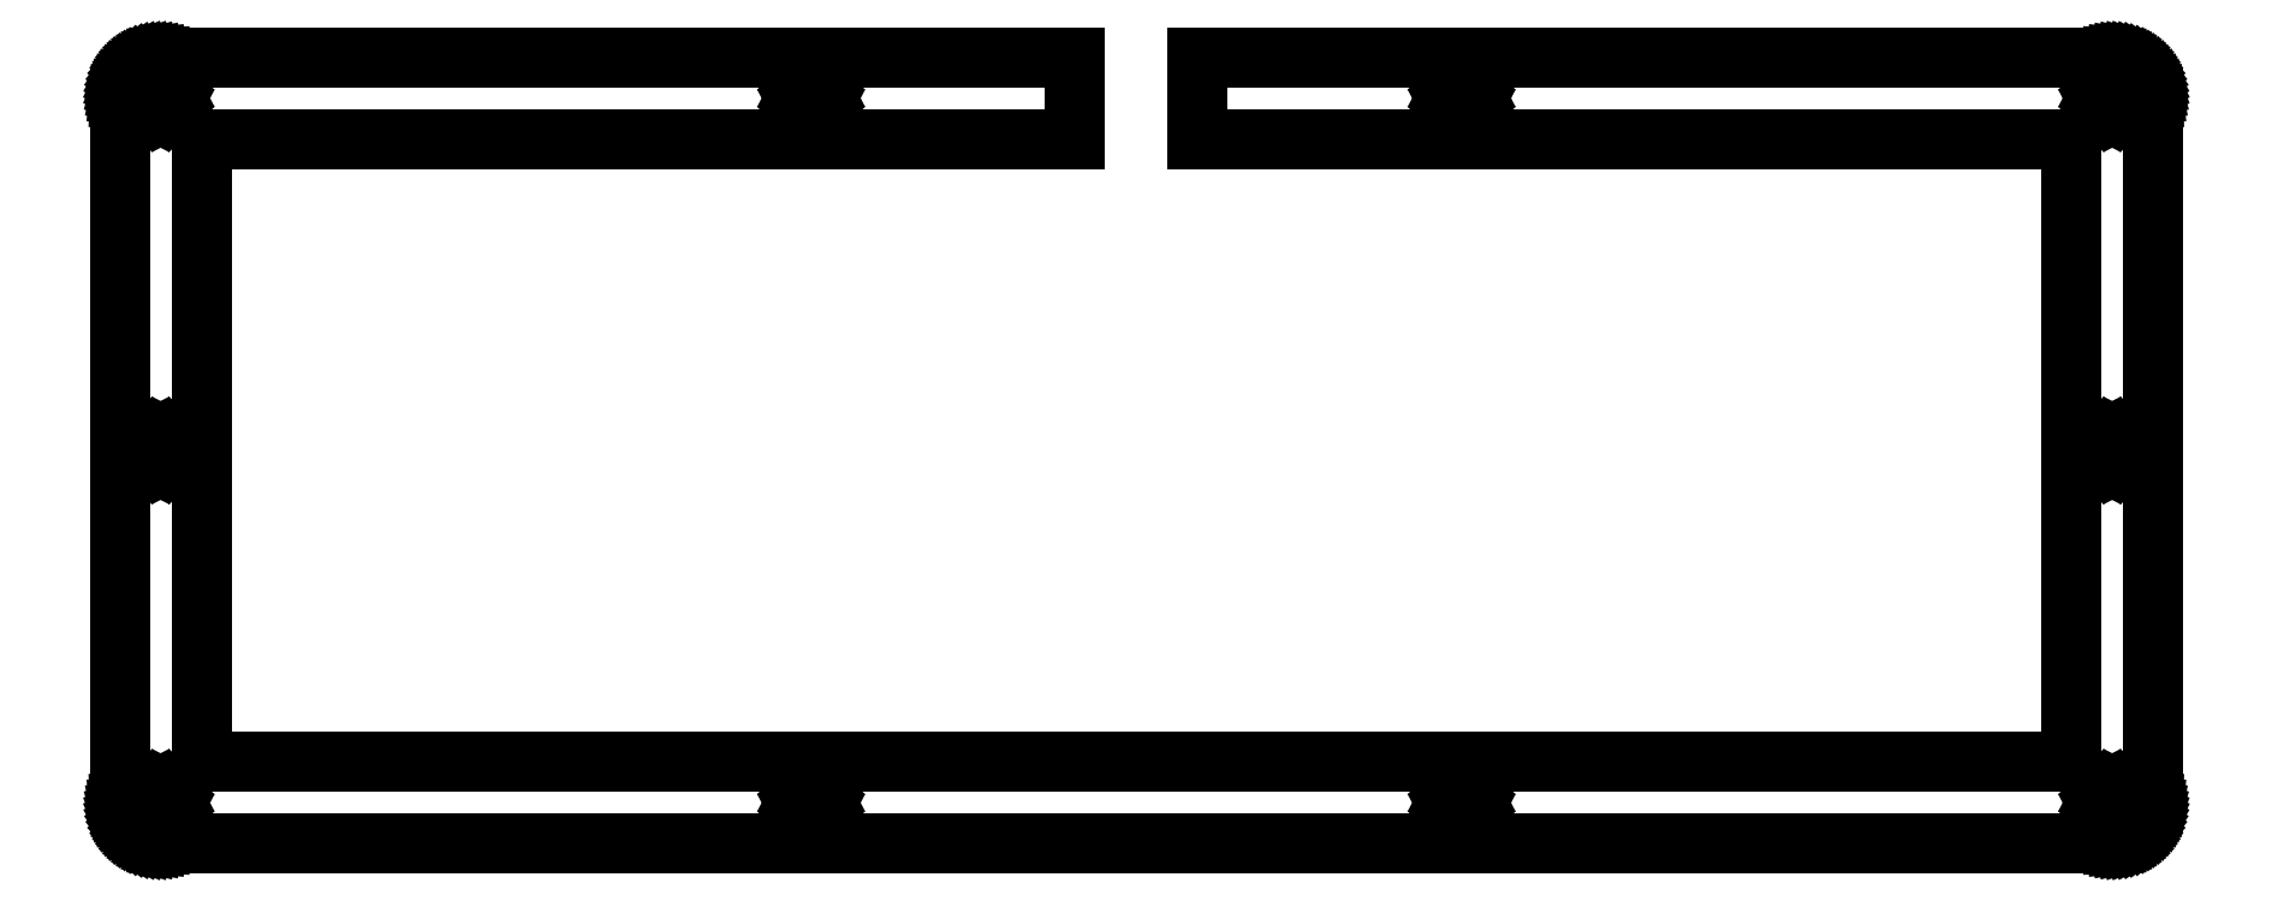
<metadata>
{"format":"dxf","ext":"dxf","renderer":"ezdxf+matplotlib","layout":"modelspace","background":"white","min_lineweight":24,"dpi":150}
</metadata>
<code>
0
SECTION
2
ENTITIES
0
LINE
8
0
10
116.9
20
96.57
30
0
11
116.9
21
86.57
31
0
0
LINE
8
0
10
116.9
20
86.57
30
0
11
10.1
21
86.57
31
0
0
LINE
8
0
10
10.1
20
86.57
30
0
11
10.1
21
10.36
31
0
0
LINE
8
0
10
10.1
20
10.36
30
0
11
238.7
21
10.36
31
0
0
LINE
8
0
10
238.7
20
10.36
30
0
11
238.7
21
86.57
31
0
0
LINE
8
0
10
238.7
20
86.57
30
0
11
131.9
21
86.57
31
0
0
LINE
8
0
10
131.9
20
86.57
30
0
11
131.9
21
96.57
31
0
0
LINE
8
0
10
131.9
20
96.57
30
0
11
243.7
21
96.57
31
0
0
LINE
8
0
10
243.7
20
96.57
30
0
11
244.1
21
96.55
31
0
0
LINE
8
0
10
244.1
20
96.55
30
0
11
244.5
21
96.5
31
0
0
LINE
8
0
10
244.5
20
96.5
30
0
11
244.9
21
96.43
31
0
0
LINE
8
0
10
244.9
20
96.43
30
0
11
245.2
21
96.32
31
0
0
LINE
8
0
10
245.2
20
96.32
30
0
11
245.6
21
96.19
31
0
0
LINE
8
0
10
245.6
20
96.19
30
0
11
246
21
96.02
31
0
0
LINE
8
0
10
246
20
96.02
30
0
11
246.3
21
95.83
31
0
0
LINE
8
0
10
246.3
20
95.83
30
0
11
246.6
21
95.61
31
0
0
LINE
8
0
10
246.6
20
95.61
30
0
11
246.9
21
95.37
31
0
0
LINE
8
0
10
246.9
20
95.37
30
0
11
247.2
21
95.1
31
0
0
LINE
8
0
10
247.2
20
95.1
30
0
11
247.5
21
94.81
31
0
0
LINE
8
0
10
247.5
20
94.81
30
0
11
247.7
21
94.5
31
0
0
LINE
8
0
10
247.7
20
94.5
30
0
11
248
21
94.18
31
0
0
LINE
8
0
10
248
20
94.18
30
0
11
248.2
21
93.84
31
0
0
LINE
8
0
10
248.2
20
93.84
30
0
11
248.3
21
93.48
31
0
0
LINE
8
0
10
248.3
20
93.48
30
0
11
248.5
21
93.11
31
0
0
LINE
8
0
10
248.5
20
93.11
30
0
11
248.6
21
92.73
31
0
0
LINE
8
0
10
248.6
20
92.73
30
0
11
248.6
21
92.35
31
0
0
LINE
8
0
10
248.6
20
92.35
30
0
11
248.7
21
91.96
31
0
0
LINE
8
0
10
248.7
20
91.96
30
0
11
248.7
21
91.57
31
0
0
LINE
8
0
10
248.7
20
91.57
30
0
11
248.7
21
5.365
31
0
0
LINE
8
0
10
248.7
20
5.365
30
0
11
248.7
21
4.972
31
0
0
LINE
8
0
10
248.7
20
4.972
30
0
11
248.6
21
4.582
31
0
0
LINE
8
0
10
248.6
20
4.582
30
0
11
248.6
21
4.197
31
0
0
LINE
8
0
10
248.6
20
4.197
30
0
11
248.5
21
3.82
31
0
0
LINE
8
0
10
248.5
20
3.82
30
0
11
248.3
21
3.452
31
0
0
LINE
8
0
10
248.3
20
3.452
30
0
11
248.2
21
3.095
31
0
0
LINE
8
0
10
248.2
20
3.095
30
0
11
248
21
2.752
31
0
0
LINE
8
0
10
248
20
2.752
30
0
11
247.7
21
2.427
31
0
0
LINE
8
0
10
247.7
20
2.427
30
0
11
247.5
21
2.118
31
0
0
LINE
8
0
10
247.5
20
2.118
30
0
11
247.2
21
1.83
31
0
0
LINE
8
0
10
247.2
20
1.83
30
0
11
246.9
21
1.563
31
0
0
LINE
8
0
10
246.9
20
1.563
30
0
11
246.6
21
1.32
31
0
0
LINE
8
0
10
246.6
20
1.32
30
0
11
246.3
21
1.101
31
0
0
LINE
8
0
10
246.3
20
1.101
30
0
11
246
21
0.9095
31
0
0
LINE
8
0
10
246
20
0.9095
30
0
11
245.6
21
0.7455
31
0
0
LINE
8
0
10
245.6
20
0.7455
30
0
11
245.2
21
0.6091
31
0
0
LINE
8
0
10
245.2
20
0.6091
30
0
11
244.9
21
0.503
31
0
0
LINE
8
0
10
244.9
20
0.503
30
0
11
244.5
21
0.4272
31
0
0
LINE
8
0
10
244.5
20
0.4272
30
0
11
244.1
21
0.3803
31
0
0
LINE
8
0
10
244.1
20
0.3803
30
0
11
243.7
21
0.3652
31
0
0
LINE
8
0
10
243.7
20
0.3652
30
0
11
5.096
21
0.3652
31
0
0
LINE
8
0
10
5.096
20
0.3652
30
0
11
4.702
21
0.3803
31
0
0
LINE
8
0
10
4.702
20
0.3803
30
0
11
4.312
21
0.4272
31
0
0
LINE
8
0
10
4.312
20
0.4272
30
0
11
3.927
21
0.503
31
0
0
LINE
8
0
10
3.927
20
0.503
30
0
11
3.55
21
0.6091
31
0
0
LINE
8
0
10
3.55
20
0.6091
30
0
11
3.182
21
0.7455
31
0
0
LINE
8
0
10
3.182
20
0.7455
30
0
11
2.825
21
0.9095
31
0
0
LINE
8
0
10
2.825
20
0.9095
30
0
11
2.482
21
1.101
31
0
0
LINE
8
0
10
2.482
20
1.101
30
0
11
2.157
21
1.32
31
0
0
LINE
8
0
10
2.157
20
1.32
30
0
11
1.848
21
1.563
31
0
0
LINE
8
0
10
1.848
20
1.563
30
0
11
1.56
21
1.83
31
0
0
LINE
8
0
10
1.56
20
1.83
30
0
11
1.293
21
2.118
31
0
0
LINE
8
0
10
1.293
20
2.118
30
0
11
1.05
21
2.427
31
0
0
LINE
8
0
10
1.05
20
2.427
30
0
11
0.831
21
2.752
31
0
0
LINE
8
0
10
0.831
20
2.752
30
0
11
0.6394
21
3.095
31
0
0
LINE
8
0
10
0.6394
20
3.095
30
0
11
0.4754
21
3.452
31
0
0
LINE
8
0
10
0.4754
20
3.452
30
0
11
0.339
21
3.82
31
0
0
LINE
8
0
10
0.339
20
3.82
30
0
11
0.2329
21
4.197
31
0
0
LINE
8
0
10
0.2329
20
4.197
30
0
11
0.1571
21
4.582
31
0
0
LINE
8
0
10
0.1571
20
4.582
30
0
11
0.1102
21
4.972
31
0
0
LINE
8
0
10
0.1102
20
4.972
30
0
11
0.09508
21
5.366
31
0
0
LINE
8
0
10
0.09508
20
5.366
30
0
11
0.09508
21
91.57
31
0
0
LINE
8
0
10
0.09508
20
91.57
30
0
11
0.1102
21
91.96
31
0
0
LINE
8
0
10
0.1102
20
91.96
30
0
11
0.1571
21
92.35
31
0
0
LINE
8
0
10
0.1571
20
92.35
30
0
11
0.2329
21
92.73
31
0
0
LINE
8
0
10
0.2329
20
92.73
30
0
11
0.339
21
93.11
31
0
0
LINE
8
0
10
0.339
20
93.11
30
0
11
0.4754
21
93.48
31
0
0
LINE
8
0
10
0.4754
20
93.48
30
0
11
0.6394
21
93.84
31
0
0
LINE
8
0
10
0.6394
20
93.84
30
0
11
0.831
21
94.18
31
0
0
LINE
8
0
10
0.831
20
94.18
30
0
11
1.05
21
94.5
31
0
0
LINE
8
0
10
1.05
20
94.5
30
0
11
1.293
21
94.81
31
0
0
LINE
8
0
10
1.293
20
94.81
30
0
11
1.56
21
95.1
31
0
0
LINE
8
0
10
1.56
20
95.1
30
0
11
1.848
21
95.37
31
0
0
LINE
8
0
10
1.848
20
95.37
30
0
11
2.157
21
95.61
31
0
0
LINE
8
0
10
2.157
20
95.61
30
0
11
2.482
21
95.83
31
0
0
LINE
8
0
10
2.482
20
95.83
30
0
11
2.825
21
96.02
31
0
0
LINE
8
0
10
2.825
20
96.02
30
0
11
3.182
21
96.19
31
0
0
LINE
8
0
10
3.182
20
96.19
30
0
11
3.55
21
96.32
31
0
0
LINE
8
0
10
3.55
20
96.32
30
0
11
3.927
21
96.43
31
0
0
LINE
8
0
10
3.927
20
96.43
30
0
11
4.312
21
96.5
31
0
0
LINE
8
0
10
4.312
20
96.5
30
0
11
4.702
21
96.55
31
0
0
LINE
8
0
10
4.702
20
96.55
30
0
11
5.096
21
96.57
31
0
0
LINE
8
0
10
5.096
20
96.57
30
0
11
116.9
21
96.57
31
0
0
LINE
8
0
10
243.2
20
7.029
30
0
11
242.7
21
6.78
31
0
0
LINE
8
0
10
242.7
20
6.78
30
0
11
242.3
21
6.394
31
0
0
LINE
8
0
10
242.3
20
6.394
30
0
11
242
21
5.906
31
0
0
LINE
8
0
10
242
20
5.906
30
0
11
241.9
21
5.365
31
0
0
LINE
8
0
10
241.9
20
5.365
30
0
11
242
21
4.825
31
0
0
LINE
8
0
10
242
20
4.825
30
0
11
242.3
21
4.337
31
0
0
LINE
8
0
10
242.3
20
4.337
30
0
11
242.7
21
3.949
31
0
0
LINE
8
0
10
242.7
20
3.949
30
0
11
243.2
21
3.7
31
0
0
LINE
8
0
10
243.2
20
3.7
30
0
11
243.7
21
3.615
31
0
0
LINE
8
0
10
243.7
20
3.615
30
0
11
244.2
21
3.7
31
0
0
LINE
8
0
10
244.2
20
3.7
30
0
11
244.7
21
3.949
31
0
0
LINE
8
0
10
244.7
20
3.949
30
0
11
245.1
21
4.337
31
0
0
LINE
8
0
10
245.1
20
4.337
30
0
11
245.4
21
4.825
31
0
0
LINE
8
0
10
245.4
20
4.825
30
0
11
245.4
21
5.365
31
0
0
LINE
8
0
10
245.4
20
5.365
30
0
11
245.4
21
5.906
31
0
0
LINE
8
0
10
245.4
20
5.906
30
0
11
245.1
21
6.394
31
0
0
LINE
8
0
10
245.1
20
6.394
30
0
11
244.7
21
6.78
31
0
0
LINE
8
0
10
244.7
20
6.78
30
0
11
244.2
21
7.029
31
0
0
LINE
8
0
10
244.2
20
7.029
30
0
11
243.7
21
7.115
31
0
0
LINE
8
0
10
243.7
20
7.115
30
0
11
243.2
21
7.029
31
0
0
LINE
8
0
10
163.6
20
7.029
30
0
11
163.1
21
6.78
31
0
0
LINE
8
0
10
163.1
20
6.78
30
0
11
162.7
21
6.394
31
0
0
LINE
8
0
10
162.7
20
6.394
30
0
11
162.5
21
5.906
31
0
0
LINE
8
0
10
162.5
20
5.906
30
0
11
162.4
21
5.365
31
0
0
LINE
8
0
10
162.4
20
5.365
30
0
11
162.5
21
4.825
31
0
0
LINE
8
0
10
162.5
20
4.825
30
0
11
162.7
21
4.337
31
0
0
LINE
8
0
10
162.7
20
4.337
30
0
11
163.1
21
3.949
31
0
0
LINE
8
0
10
163.1
20
3.949
30
0
11
163.6
21
3.7
31
0
0
LINE
8
0
10
163.6
20
3.7
30
0
11
164.2
21
3.615
31
0
0
LINE
8
0
10
164.2
20
3.615
30
0
11
164.7
21
3.7
31
0
0
LINE
8
0
10
164.7
20
3.7
30
0
11
165.2
21
3.949
31
0
0
LINE
8
0
10
165.2
20
3.949
30
0
11
165.6
21
4.337
31
0
0
LINE
8
0
10
165.6
20
4.337
30
0
11
165.8
21
4.825
31
0
0
LINE
8
0
10
165.8
20
4.825
30
0
11
165.9
21
5.365
31
0
0
LINE
8
0
10
165.9
20
5.365
30
0
11
165.8
21
5.906
31
0
0
LINE
8
0
10
165.8
20
5.906
30
0
11
165.6
21
6.394
31
0
0
LINE
8
0
10
165.6
20
6.394
30
0
11
165.2
21
6.78
31
0
0
LINE
8
0
10
165.2
20
6.78
30
0
11
164.7
21
7.029
31
0
0
LINE
8
0
10
164.7
20
7.029
30
0
11
164.2
21
7.115
31
0
0
LINE
8
0
10
164.2
20
7.115
30
0
11
163.6
21
7.029
31
0
0
LINE
8
0
10
84.09
20
7.029
30
0
11
83.6
21
6.78
31
0
0
LINE
8
0
10
83.6
20
6.78
30
0
11
83.21
21
6.394
31
0
0
LINE
8
0
10
83.21
20
6.394
30
0
11
82.96
21
5.906
31
0
0
LINE
8
0
10
82.96
20
5.906
30
0
11
82.88
21
5.365
31
0
0
LINE
8
0
10
82.88
20
5.365
30
0
11
82.96
21
4.825
31
0
0
LINE
8
0
10
82.96
20
4.825
30
0
11
83.21
21
4.337
31
0
0
LINE
8
0
10
83.21
20
4.337
30
0
11
83.6
21
3.949
31
0
0
LINE
8
0
10
83.6
20
3.949
30
0
11
84.09
21
3.7
31
0
0
LINE
8
0
10
84.09
20
3.7
30
0
11
84.63
21
3.615
31
0
0
LINE
8
0
10
84.63
20
3.615
30
0
11
85.17
21
3.7
31
0
0
LINE
8
0
10
85.17
20
3.7
30
0
11
85.66
21
3.949
31
0
0
LINE
8
0
10
85.66
20
3.949
30
0
11
86.04
21
4.337
31
0
0
LINE
8
0
10
86.04
20
4.337
30
0
11
86.29
21
4.825
31
0
0
LINE
8
0
10
86.29
20
4.825
30
0
11
86.38
21
5.365
31
0
0
LINE
8
0
10
86.38
20
5.365
30
0
11
86.29
21
5.906
31
0
0
LINE
8
0
10
86.29
20
5.906
30
0
11
86.04
21
6.394
31
0
0
LINE
8
0
10
86.04
20
6.394
30
0
11
85.66
21
6.78
31
0
0
LINE
8
0
10
85.66
20
6.78
30
0
11
85.17
21
7.029
31
0
0
LINE
8
0
10
85.17
20
7.029
30
0
11
84.63
21
7.115
31
0
0
LINE
8
0
10
84.63
20
7.115
30
0
11
84.09
21
7.029
31
0
0
LINE
8
0
10
4.554
20
7.029
30
0
11
4.067
21
6.78
31
0
0
LINE
8
0
10
4.067
20
6.78
30
0
11
3.679
21
6.394
31
0
0
LINE
8
0
10
3.679
20
6.394
30
0
11
3.43
21
5.906
31
0
0
LINE
8
0
10
3.43
20
5.906
30
0
11
3.345
21
5.365
31
0
0
LINE
8
0
10
3.345
20
5.365
30
0
11
3.43
21
4.825
31
0
0
LINE
8
0
10
3.43
20
4.825
30
0
11
3.679
21
4.337
31
0
0
LINE
8
0
10
3.679
20
4.337
30
0
11
4.067
21
3.949
31
0
0
LINE
8
0
10
4.067
20
3.949
30
0
11
4.554
21
3.7
31
0
0
LINE
8
0
10
4.554
20
3.7
30
0
11
5.095
21
3.615
31
0
0
LINE
8
0
10
5.095
20
3.615
30
0
11
5.636
21
3.7
31
0
0
LINE
8
0
10
5.636
20
3.7
30
0
11
6.124
21
3.949
31
0
0
LINE
8
0
10
6.124
20
3.949
30
0
11
6.51
21
4.337
31
0
0
LINE
8
0
10
6.51
20
4.337
30
0
11
6.759
21
4.825
31
0
0
LINE
8
0
10
6.759
20
4.825
30
0
11
6.845
21
5.365
31
0
0
LINE
8
0
10
6.845
20
5.365
30
0
11
6.759
21
5.906
31
0
0
LINE
8
0
10
6.759
20
5.906
30
0
11
6.51
21
6.394
31
0
0
LINE
8
0
10
6.51
20
6.394
30
0
11
6.124
21
6.78
31
0
0
LINE
8
0
10
6.124
20
6.78
30
0
11
5.636
21
7.029
31
0
0
LINE
8
0
10
5.636
20
7.029
30
0
11
5.095
21
7.115
31
0
0
LINE
8
0
10
5.095
20
7.115
30
0
11
4.554
21
7.029
31
0
0
LINE
8
0
10
243.2
20
50.13
30
0
11
242.7
21
49.88
31
0
0
LINE
8
0
10
242.7
20
49.88
30
0
11
242.3
21
49.5
31
0
0
LINE
8
0
10
242.3
20
49.5
30
0
11
242
21
49.01
31
0
0
LINE
8
0
10
242
20
49.01
30
0
11
241.9
21
48.47
31
0
0
LINE
8
0
10
241.9
20
48.47
30
0
11
242
21
47.92
31
0
0
LINE
8
0
10
242
20
47.92
30
0
11
242.3
21
47.44
31
0
0
LINE
8
0
10
242.3
20
47.44
30
0
11
242.7
21
47.05
31
0
0
LINE
8
0
10
242.7
20
47.05
30
0
11
243.2
21
46.8
31
0
0
LINE
8
0
10
243.2
20
46.8
30
0
11
243.7
21
46.72
31
0
0
LINE
8
0
10
243.7
20
46.72
30
0
11
244.2
21
46.8
31
0
0
LINE
8
0
10
244.2
20
46.8
30
0
11
244.7
21
47.05
31
0
0
LINE
8
0
10
244.7
20
47.05
30
0
11
245.1
21
47.44
31
0
0
LINE
8
0
10
245.1
20
47.44
30
0
11
245.4
21
47.92
31
0
0
LINE
8
0
10
245.4
20
47.92
30
0
11
245.4
21
48.47
31
0
0
LINE
8
0
10
245.4
20
48.47
30
0
11
245.4
21
49.01
31
0
0
LINE
8
0
10
245.4
20
49.01
30
0
11
245.1
21
49.5
31
0
0
LINE
8
0
10
245.1
20
49.5
30
0
11
244.7
21
49.88
31
0
0
LINE
8
0
10
244.7
20
49.88
30
0
11
244.2
21
50.13
31
0
0
LINE
8
0
10
244.2
20
50.13
30
0
11
243.7
21
50.22
31
0
0
LINE
8
0
10
243.7
20
50.22
30
0
11
243.2
21
50.13
31
0
0
LINE
8
0
10
4.554
20
50.13
30
0
11
4.067
21
49.88
31
0
0
LINE
8
0
10
4.067
20
49.88
30
0
11
3.679
21
49.5
31
0
0
LINE
8
0
10
3.679
20
49.5
30
0
11
3.43
21
49.01
31
0
0
LINE
8
0
10
3.43
20
49.01
30
0
11
3.345
21
48.47
31
0
0
LINE
8
0
10
3.345
20
48.47
30
0
11
3.43
21
47.92
31
0
0
LINE
8
0
10
3.43
20
47.92
30
0
11
3.679
21
47.44
31
0
0
LINE
8
0
10
3.679
20
47.44
30
0
11
4.067
21
47.05
31
0
0
LINE
8
0
10
4.067
20
47.05
30
0
11
4.554
21
46.8
31
0
0
LINE
8
0
10
4.554
20
46.8
30
0
11
5.095
21
46.72
31
0
0
LINE
8
0
10
5.095
20
46.72
30
0
11
5.636
21
46.8
31
0
0
LINE
8
0
10
5.636
20
46.8
30
0
11
6.124
21
47.05
31
0
0
LINE
8
0
10
6.124
20
47.05
30
0
11
6.51
21
47.44
31
0
0
LINE
8
0
10
6.51
20
47.44
30
0
11
6.759
21
47.92
31
0
0
LINE
8
0
10
6.759
20
47.92
30
0
11
6.845
21
48.47
31
0
0
LINE
8
0
10
6.845
20
48.47
30
0
11
6.759
21
49.01
31
0
0
LINE
8
0
10
6.759
20
49.01
30
0
11
6.51
21
49.5
31
0
0
LINE
8
0
10
6.51
20
49.5
30
0
11
6.124
21
49.88
31
0
0
LINE
8
0
10
6.124
20
49.88
30
0
11
5.636
21
50.13
31
0
0
LINE
8
0
10
5.636
20
50.13
30
0
11
5.095
21
50.22
31
0
0
LINE
8
0
10
5.095
20
50.22
30
0
11
4.554
21
50.13
31
0
0
LINE
8
0
10
84.09
20
93.23
30
0
11
83.6
21
92.98
31
0
0
LINE
8
0
10
83.6
20
92.98
30
0
11
83.21
21
92.59
31
0
0
LINE
8
0
10
83.21
20
92.59
30
0
11
82.96
21
92.11
31
0
0
LINE
8
0
10
82.96
20
92.11
30
0
11
82.88
21
91.57
31
0
0
LINE
8
0
10
82.88
20
91.57
30
0
11
82.96
21
91.02
31
0
0
LINE
8
0
10
82.96
20
91.02
30
0
11
83.21
21
90.54
31
0
0
LINE
8
0
10
83.21
20
90.54
30
0
11
83.6
21
90.15
31
0
0
LINE
8
0
10
83.6
20
90.15
30
0
11
84.09
21
89.9
31
0
0
LINE
8
0
10
84.09
20
89.9
30
0
11
84.63
21
89.82
31
0
0
LINE
8
0
10
84.63
20
89.82
30
0
11
85.17
21
89.9
31
0
0
LINE
8
0
10
85.17
20
89.9
30
0
11
85.66
21
90.15
31
0
0
LINE
8
0
10
85.66
20
90.15
30
0
11
86.04
21
90.54
31
0
0
LINE
8
0
10
86.04
20
90.54
30
0
11
86.29
21
91.02
31
0
0
LINE
8
0
10
86.29
20
91.02
30
0
11
86.38
21
91.57
31
0
0
LINE
8
0
10
86.38
20
91.57
30
0
11
86.29
21
92.11
31
0
0
LINE
8
0
10
86.29
20
92.11
30
0
11
86.04
21
92.59
31
0
0
LINE
8
0
10
86.04
20
92.59
30
0
11
85.66
21
92.98
31
0
0
LINE
8
0
10
85.66
20
92.98
30
0
11
85.17
21
93.23
31
0
0
LINE
8
0
10
85.17
20
93.23
30
0
11
84.63
21
93.32
31
0
0
LINE
8
0
10
84.63
20
93.32
30
0
11
84.09
21
93.23
31
0
0
LINE
8
0
10
163.6
20
93.23
30
0
11
163.1
21
92.98
31
0
0
LINE
8
0
10
163.1
20
92.98
30
0
11
162.7
21
92.59
31
0
0
LINE
8
0
10
162.7
20
92.59
30
0
11
162.5
21
92.11
31
0
0
LINE
8
0
10
162.5
20
92.11
30
0
11
162.4
21
91.57
31
0
0
LINE
8
0
10
162.4
20
91.57
30
0
11
162.5
21
91.02
31
0
0
LINE
8
0
10
162.5
20
91.02
30
0
11
162.7
21
90.54
31
0
0
LINE
8
0
10
162.7
20
90.54
30
0
11
163.1
21
90.15
31
0
0
LINE
8
0
10
163.1
20
90.15
30
0
11
163.6
21
89.9
31
0
0
LINE
8
0
10
163.6
20
89.9
30
0
11
164.2
21
89.82
31
0
0
LINE
8
0
10
164.2
20
89.82
30
0
11
164.7
21
89.9
31
0
0
LINE
8
0
10
164.7
20
89.9
30
0
11
165.2
21
90.15
31
0
0
LINE
8
0
10
165.2
20
90.15
30
0
11
165.6
21
90.54
31
0
0
LINE
8
0
10
165.6
20
90.54
30
0
11
165.8
21
91.02
31
0
0
LINE
8
0
10
165.8
20
91.02
30
0
11
165.9
21
91.57
31
0
0
LINE
8
0
10
165.9
20
91.57
30
0
11
165.8
21
92.11
31
0
0
LINE
8
0
10
165.8
20
92.11
30
0
11
165.6
21
92.59
31
0
0
LINE
8
0
10
165.6
20
92.59
30
0
11
165.2
21
92.98
31
0
0
LINE
8
0
10
165.2
20
92.98
30
0
11
164.7
21
93.23
31
0
0
LINE
8
0
10
164.7
20
93.23
30
0
11
164.2
21
93.32
31
0
0
LINE
8
0
10
164.2
20
93.32
30
0
11
163.6
21
93.23
31
0
0
LINE
8
0
10
243.2
20
93.23
30
0
11
242.7
21
92.98
31
0
0
LINE
8
0
10
242.7
20
92.98
30
0
11
242.3
21
92.59
31
0
0
LINE
8
0
10
242.3
20
92.59
30
0
11
242
21
92.11
31
0
0
LINE
8
0
10
242
20
92.11
30
0
11
241.9
21
91.57
31
0
0
LINE
8
0
10
241.9
20
91.57
30
0
11
242
21
91.02
31
0
0
LINE
8
0
10
242
20
91.02
30
0
11
242.3
21
90.54
31
0
0
LINE
8
0
10
242.3
20
90.54
30
0
11
242.7
21
90.15
31
0
0
LINE
8
0
10
242.7
20
90.15
30
0
11
243.2
21
89.9
31
0
0
LINE
8
0
10
243.2
20
89.9
30
0
11
243.7
21
89.82
31
0
0
LINE
8
0
10
243.7
20
89.82
30
0
11
244.2
21
89.9
31
0
0
LINE
8
0
10
244.2
20
89.9
30
0
11
244.7
21
90.15
31
0
0
LINE
8
0
10
244.7
20
90.15
30
0
11
245.1
21
90.54
31
0
0
LINE
8
0
10
245.1
20
90.54
30
0
11
245.4
21
91.02
31
0
0
LINE
8
0
10
245.4
20
91.02
30
0
11
245.4
21
91.57
31
0
0
LINE
8
0
10
245.4
20
91.57
30
0
11
245.4
21
92.11
31
0
0
LINE
8
0
10
245.4
20
92.11
30
0
11
245.1
21
92.59
31
0
0
LINE
8
0
10
245.1
20
92.59
30
0
11
244.7
21
92.98
31
0
0
LINE
8
0
10
244.7
20
92.98
30
0
11
244.2
21
93.23
31
0
0
LINE
8
0
10
244.2
20
93.23
30
0
11
243.7
21
93.32
31
0
0
LINE
8
0
10
243.7
20
93.32
30
0
11
243.2
21
93.23
31
0
0
LINE
8
0
10
4.554
20
93.23
30
0
11
4.067
21
92.98
31
0
0
LINE
8
0
10
4.067
20
92.98
30
0
11
3.679
21
92.59
31
0
0
LINE
8
0
10
3.679
20
92.59
30
0
11
3.43
21
92.11
31
0
0
LINE
8
0
10
3.43
20
92.11
30
0
11
3.345
21
91.57
31
0
0
LINE
8
0
10
3.345
20
91.57
30
0
11
3.43
21
91.02
31
0
0
LINE
8
0
10
3.43
20
91.02
30
0
11
3.679
21
90.54
31
0
0
LINE
8
0
10
3.679
20
90.54
30
0
11
4.067
21
90.15
31
0
0
LINE
8
0
10
4.067
20
90.15
30
0
11
4.554
21
89.9
31
0
0
LINE
8
0
10
4.554
20
89.9
30
0
11
5.095
21
89.82
31
0
0
LINE
8
0
10
5.095
20
89.82
30
0
11
5.636
21
89.9
31
0
0
LINE
8
0
10
5.636
20
89.9
30
0
11
6.124
21
90.15
31
0
0
LINE
8
0
10
6.124
20
90.15
30
0
11
6.51
21
90.54
31
0
0
LINE
8
0
10
6.51
20
90.54
30
0
11
6.759
21
91.02
31
0
0
LINE
8
0
10
6.759
20
91.02
30
0
11
6.845
21
91.57
31
0
0
LINE
8
0
10
6.845
20
91.57
30
0
11
6.759
21
92.11
31
0
0
LINE
8
0
10
6.759
20
92.11
30
0
11
6.51
21
92.59
31
0
0
LINE
8
0
10
6.51
20
92.59
30
0
11
6.124
21
92.98
31
0
0
LINE
8
0
10
6.124
20
92.98
30
0
11
5.636
21
93.23
31
0
0
LINE
8
0
10
5.636
20
93.23
30
0
11
5.095
21
93.32
31
0
0
LINE
8
0
10
5.095
20
93.32
30
0
11
4.554
21
93.23
31
0
0
ENDSEC
0
EOF

</code>
